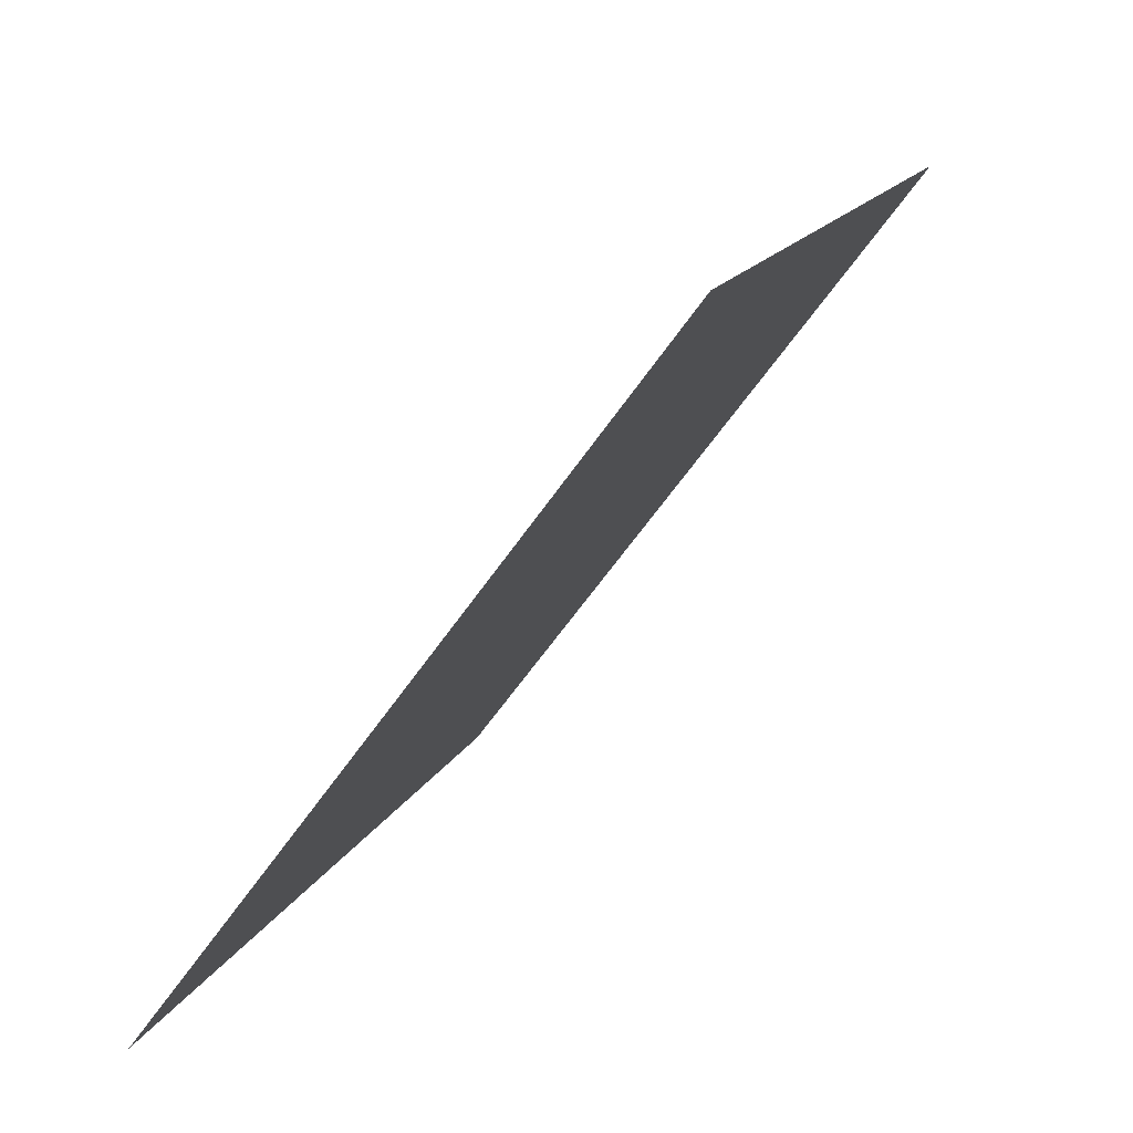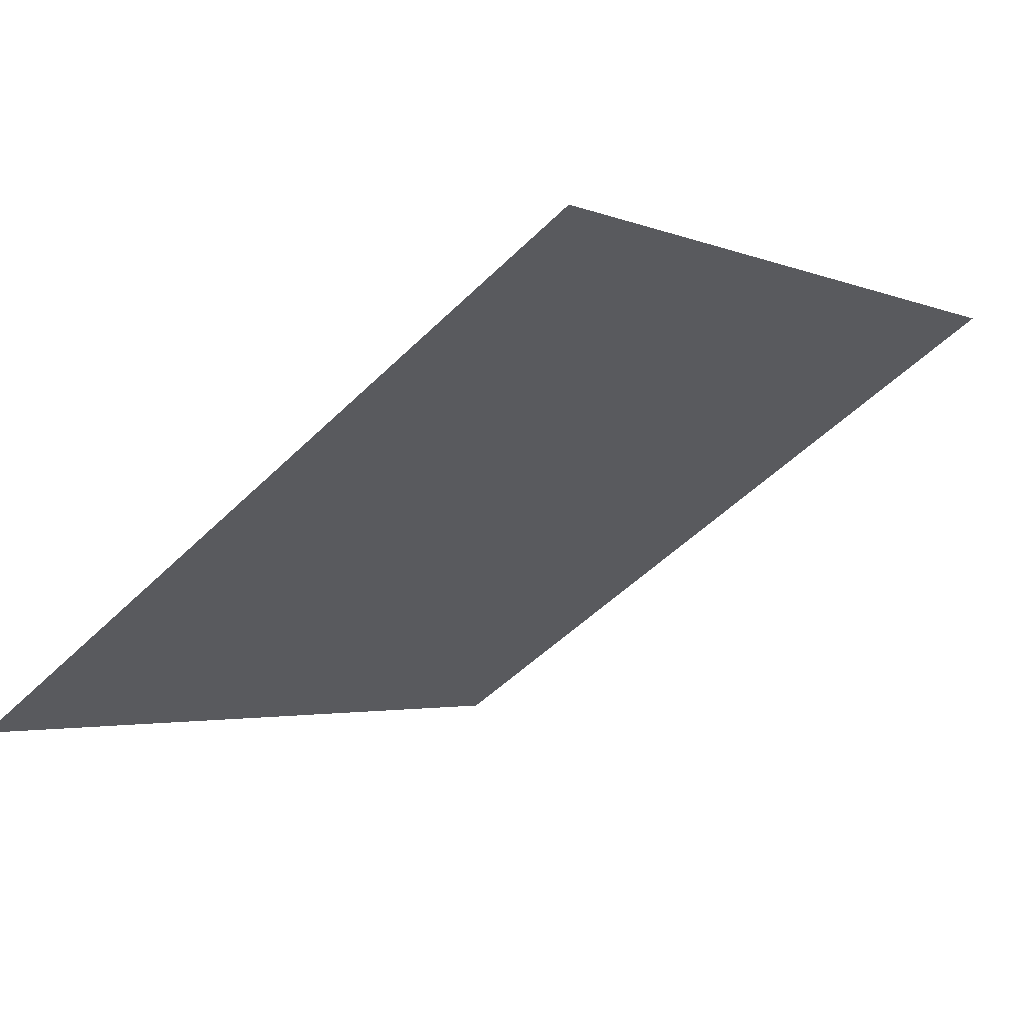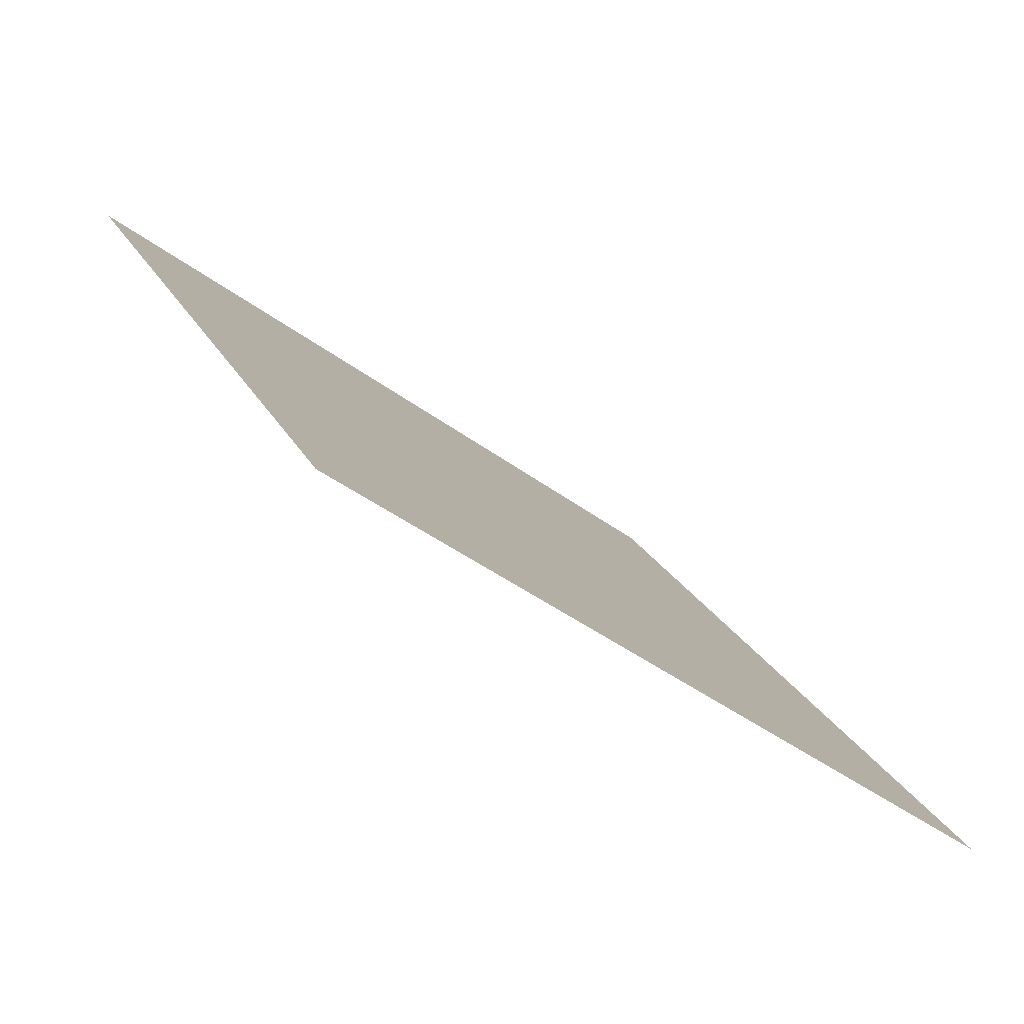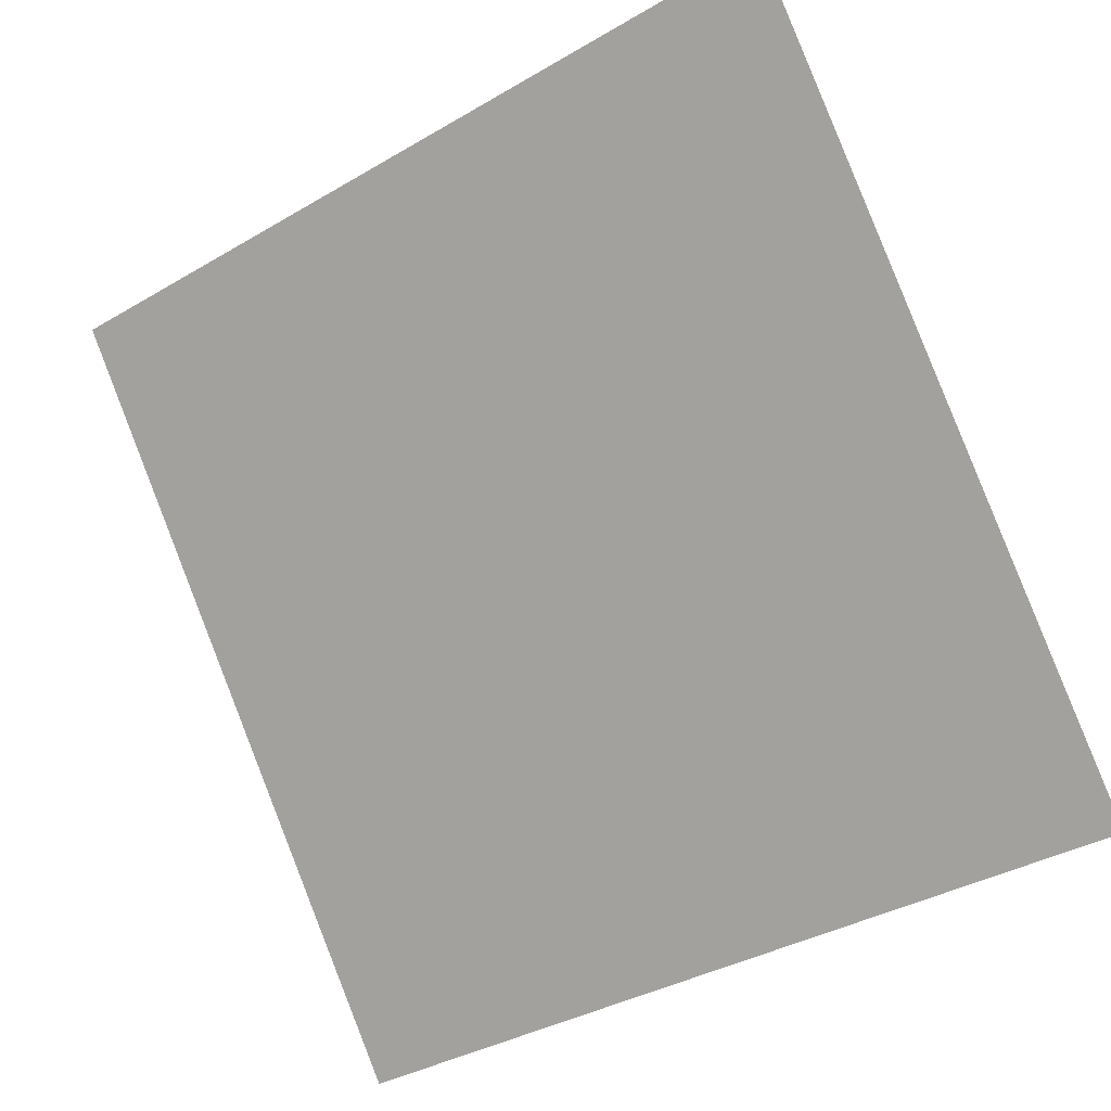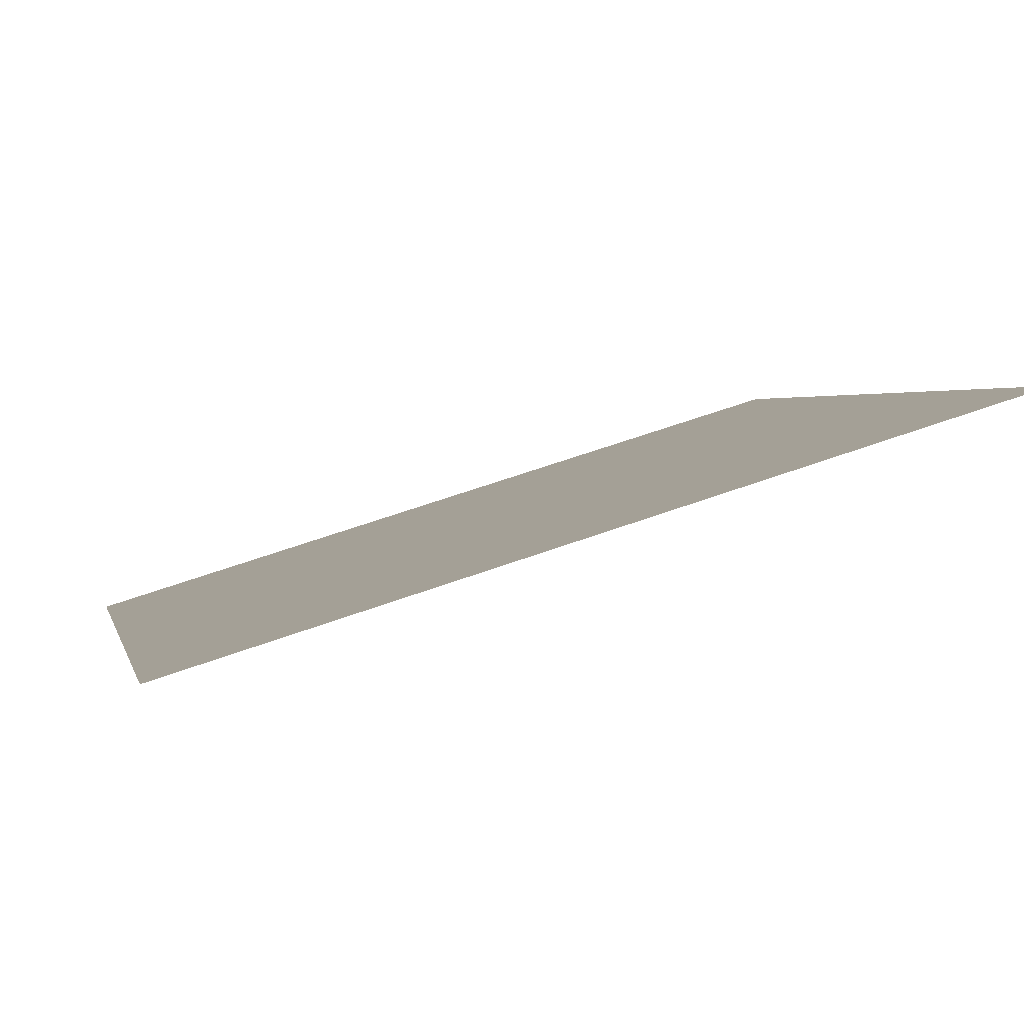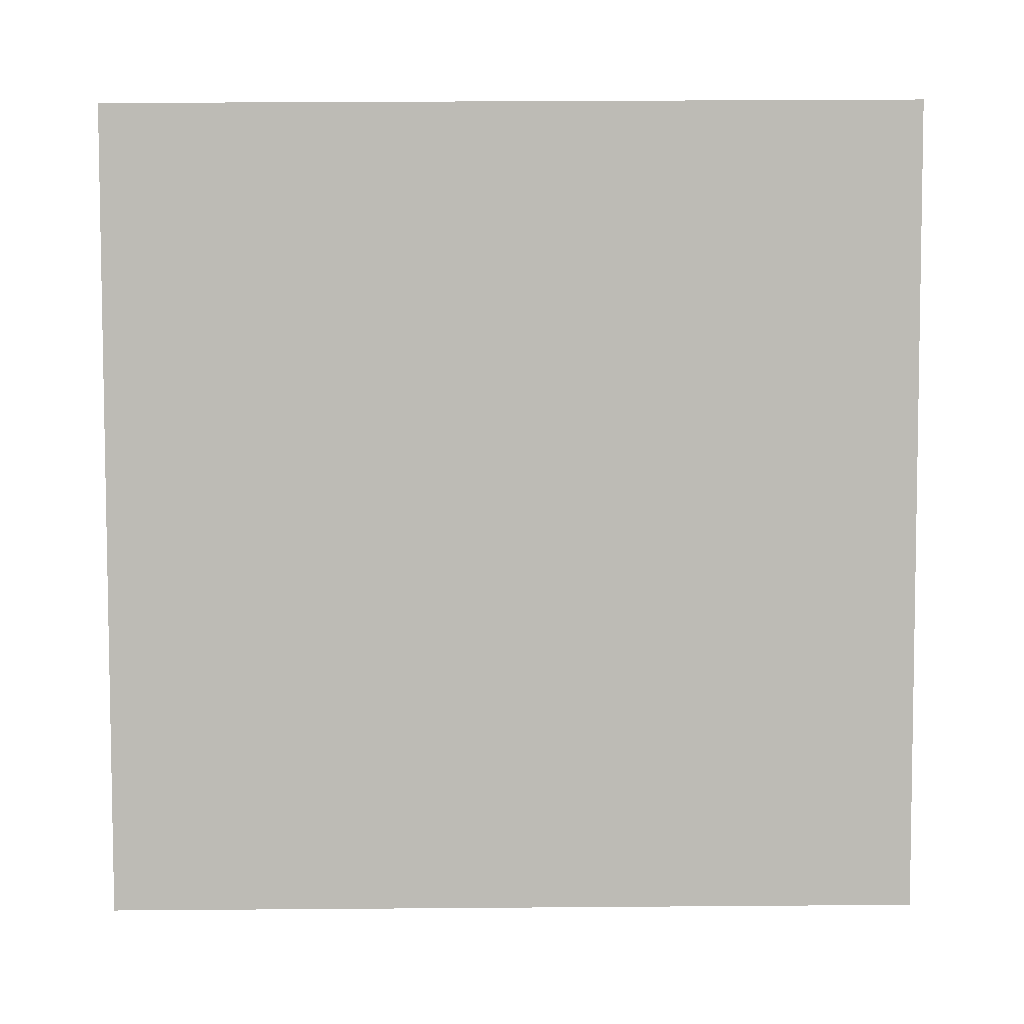
<metadata>
{"format":"obj","ext":"obj","renderer":"f3d","projection":"perspective","resolution":1024,"background":"white","views":[{"elev":14.9,"azim":107.3,"up":"+Z"},{"elev":-49.8,"azim":-132.9,"up":"+Y"},{"elev":21.5,"azim":69.3,"up":"+Y"},{"elev":-35.8,"azim":-144.1,"up":"+Z"},{"elev":57.0,"azim":157.9,"up":"+Z"},{"elev":-30.8,"azim":178.4,"up":"+Z"}]}
</metadata>
<code>
v 0.1446 1.003 0.8002
v 0.138 1.003 0.8002
v 0.1381 1.007 0.8055
v 0.1447 1.007 0.8054
f 4 3 2 1

</code>
